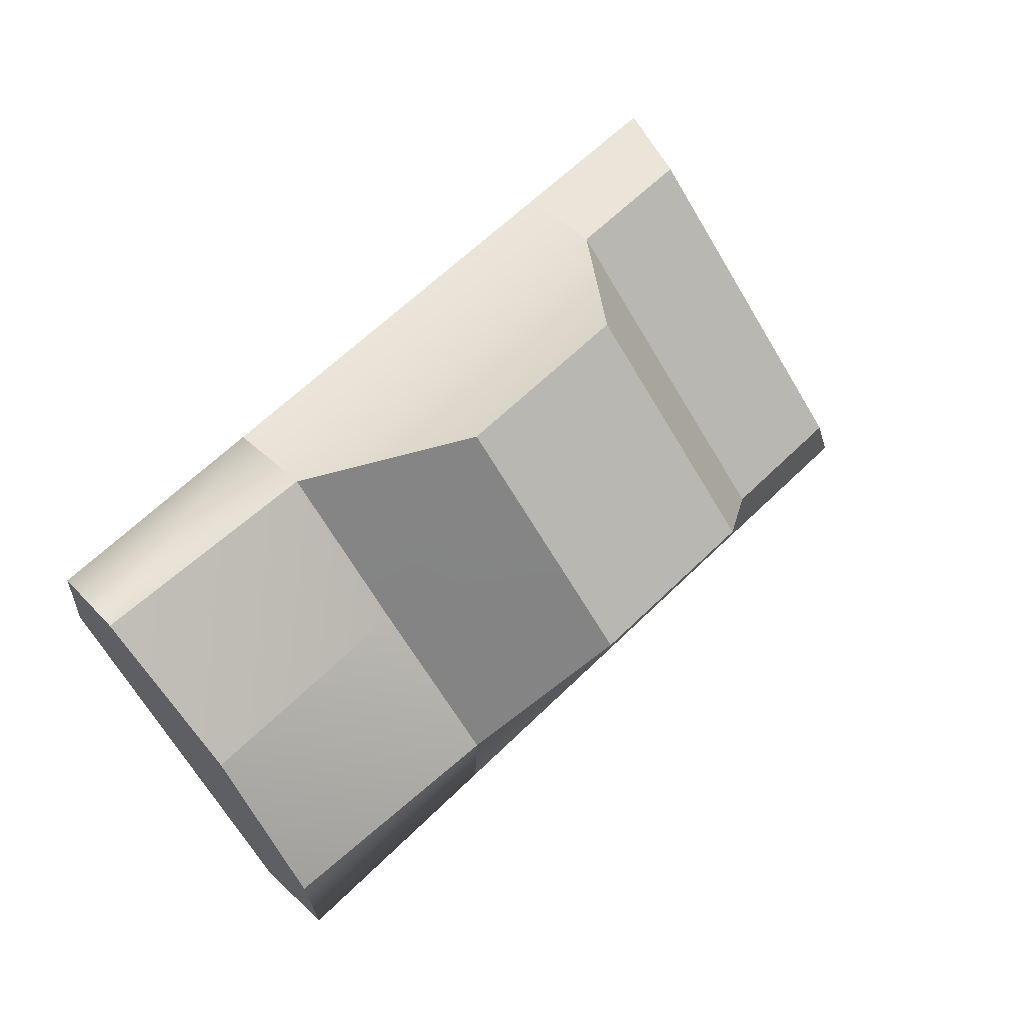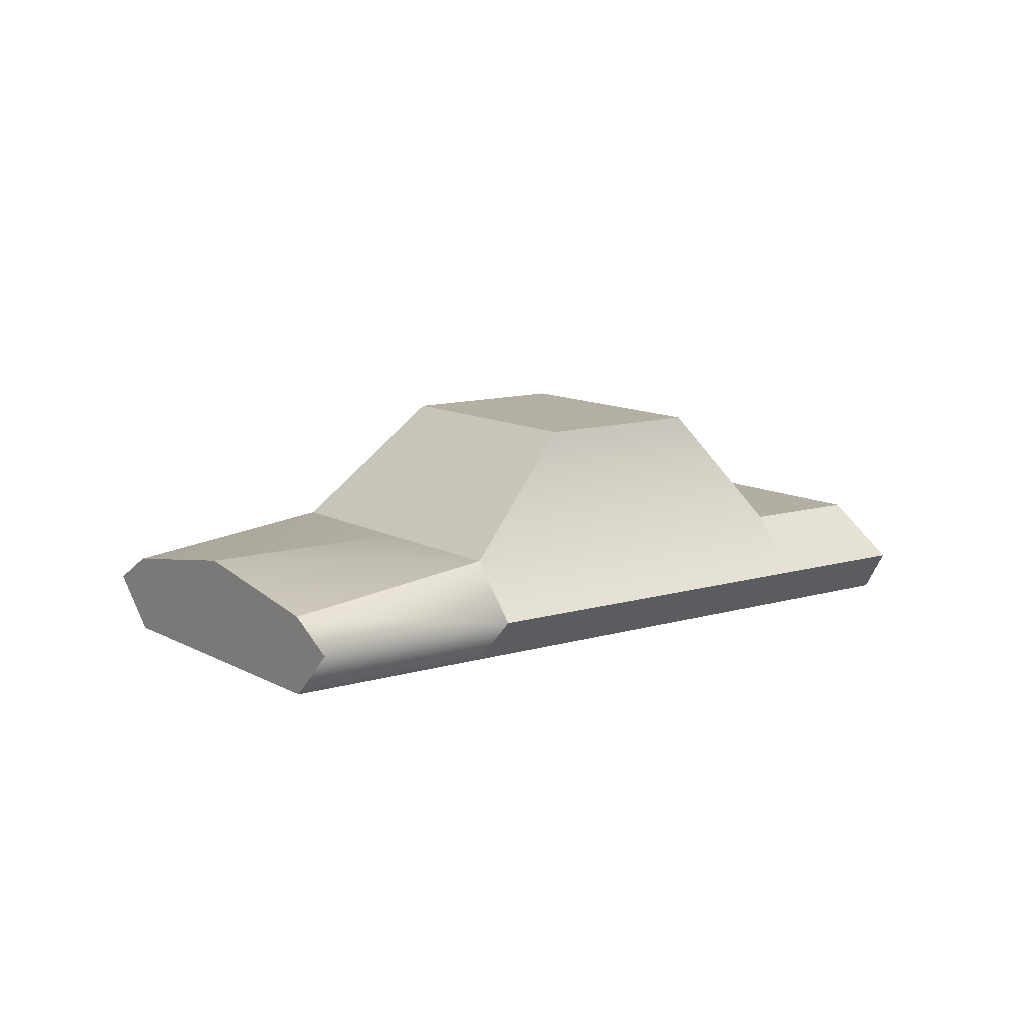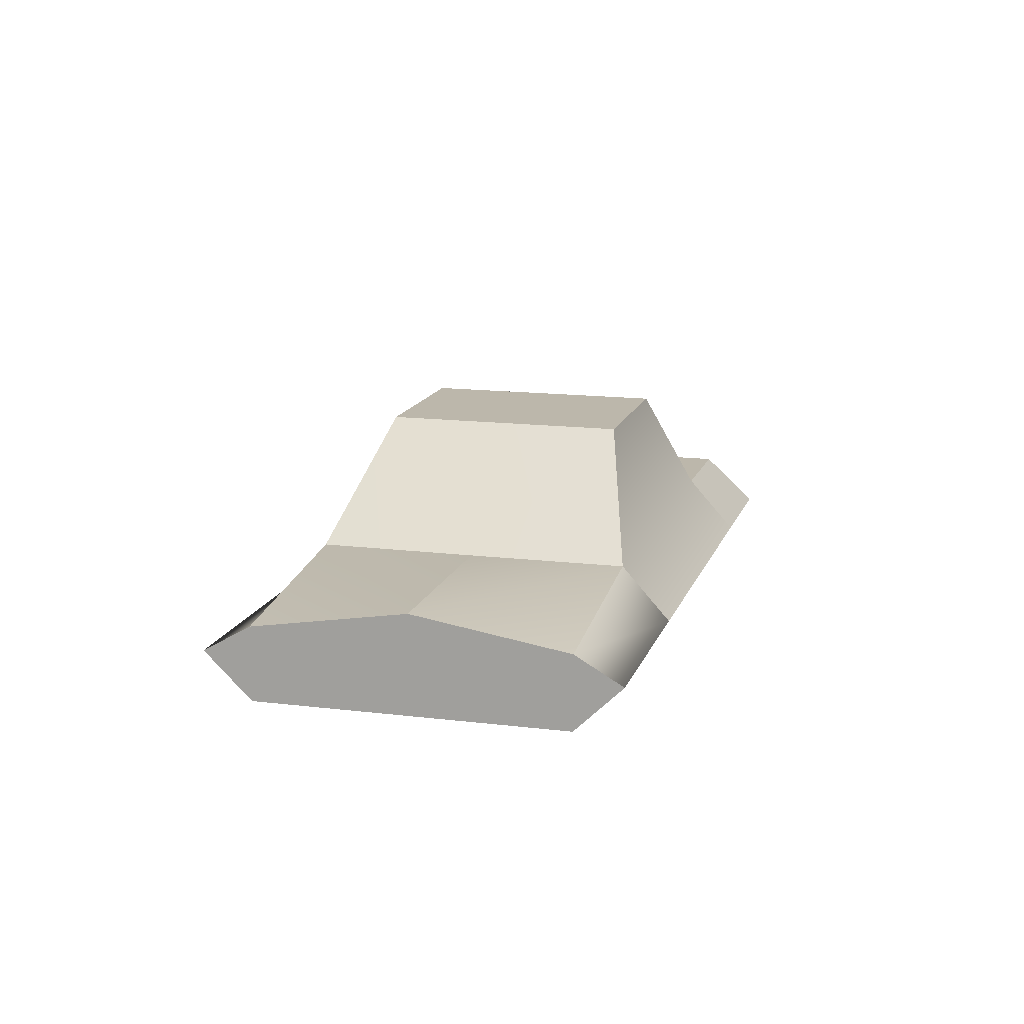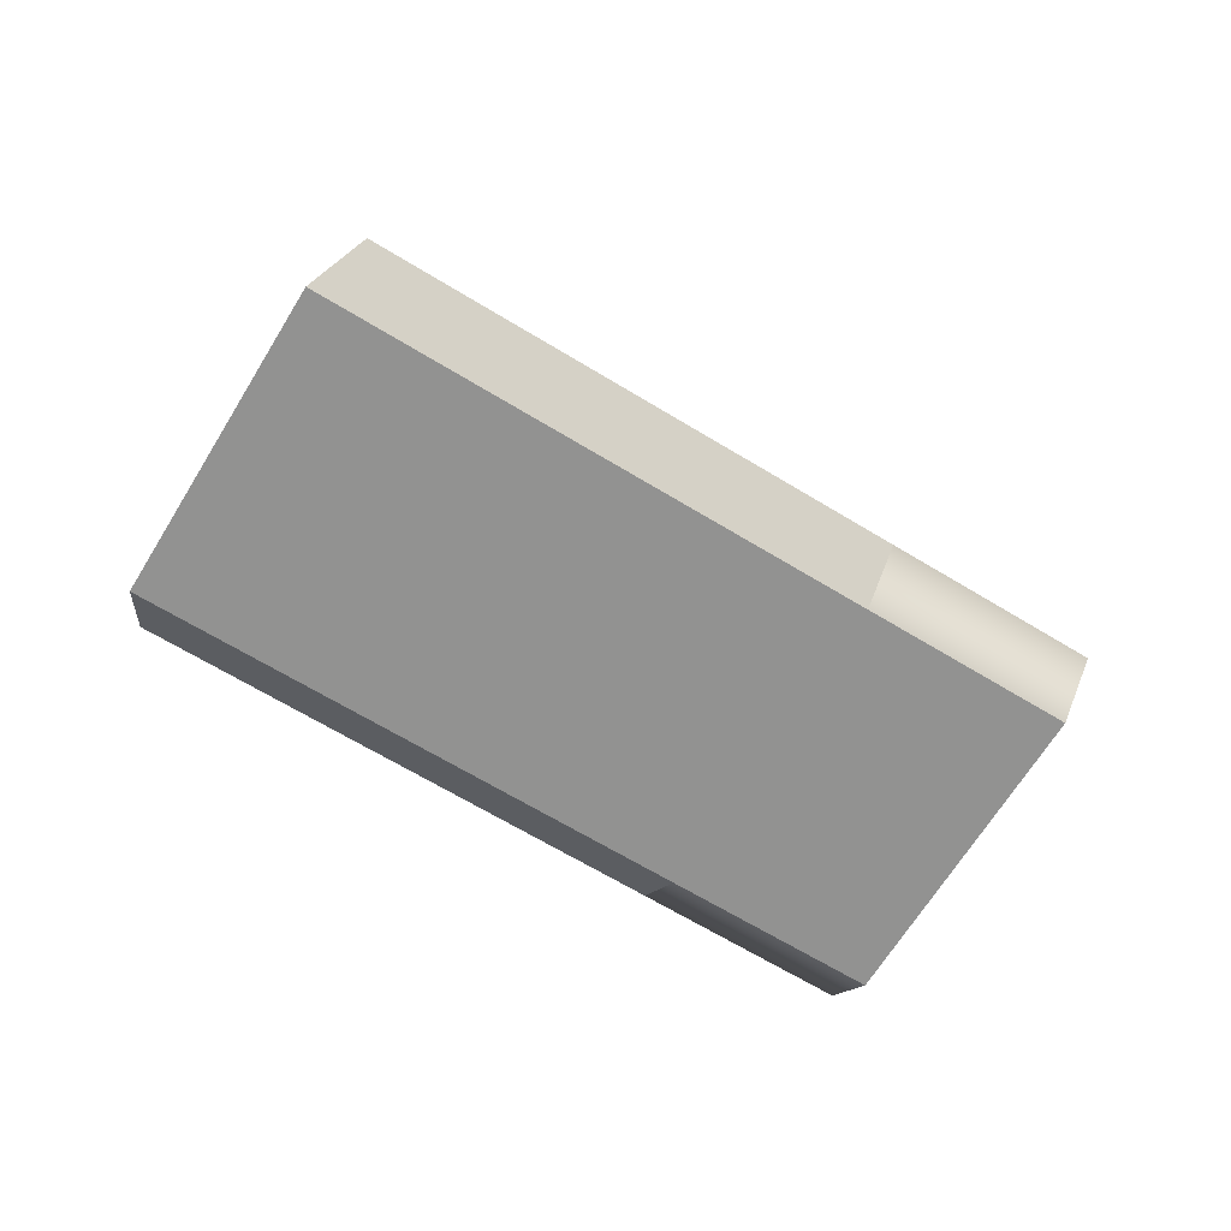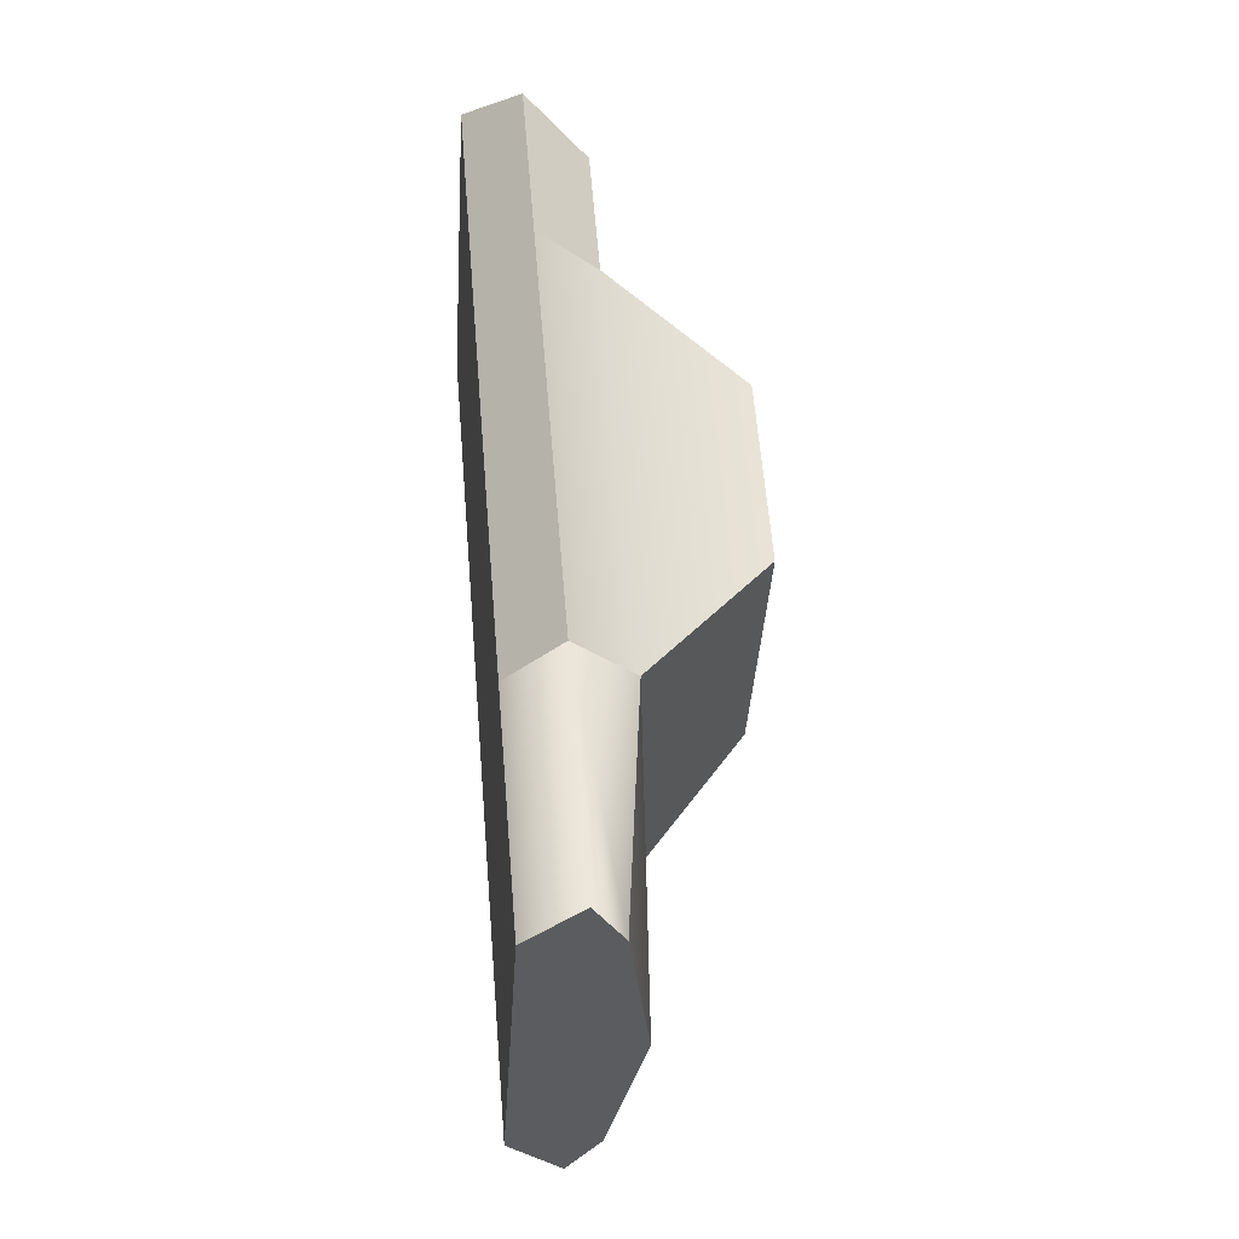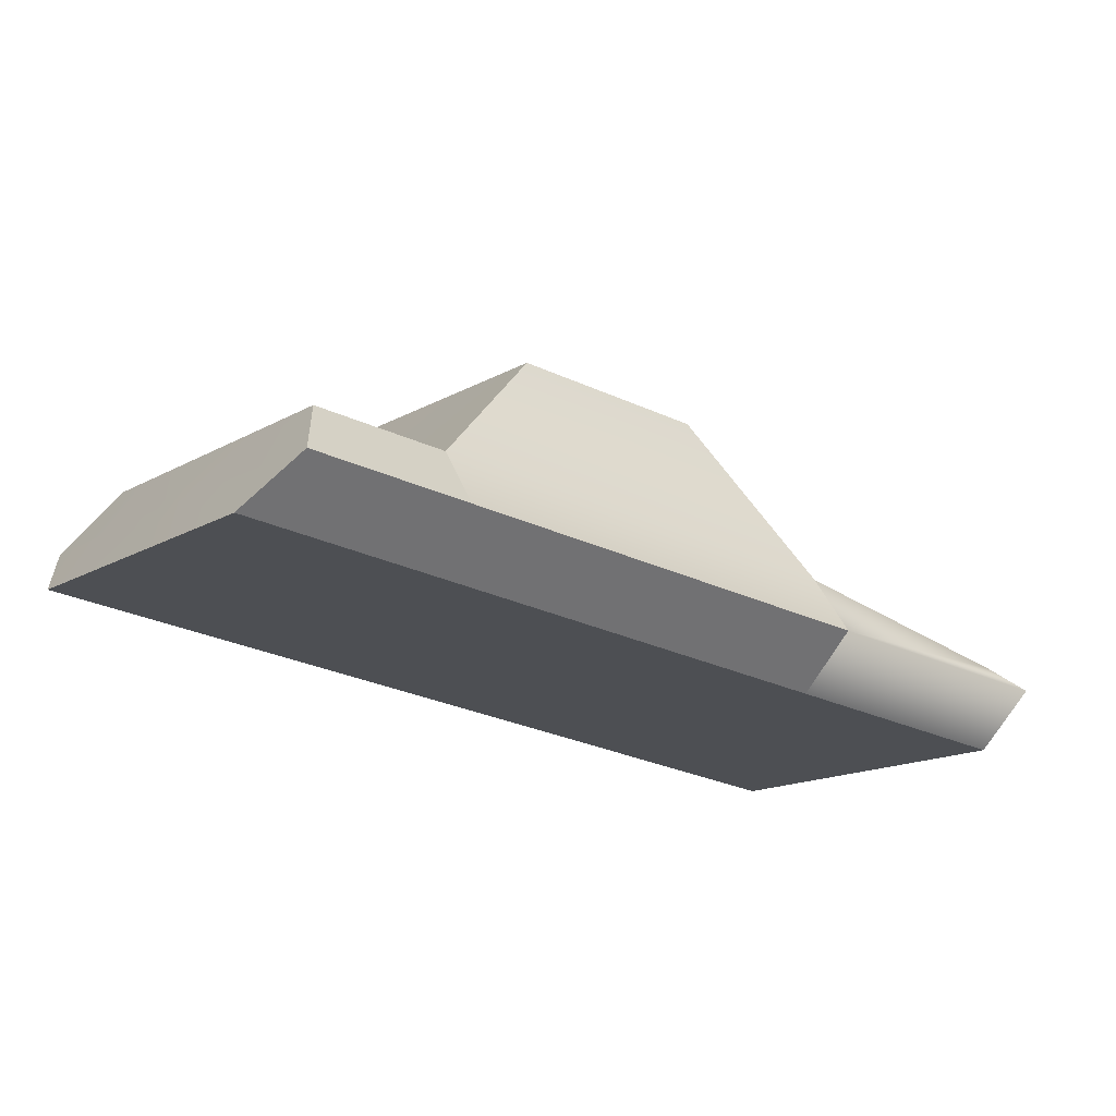
<metadata>
{"format":"obj","ext":"obj","renderer":"f3d","projection":"perspective","resolution":1024,"background":"white","views":[{"elev":4.1,"azim":149.6,"up":"+Z"},{"elev":11.0,"azim":179.4,"up":"+Y"},{"elev":14.4,"azim":141.3,"up":"+Y"},{"elev":-66.3,"azim":4.6,"up":"+Y"},{"elev":19.4,"azim":84.4,"up":"+Z"},{"elev":72.1,"azim":6.4,"up":"+Z"}]}
</metadata>
<code>
v 36.86 -87.15 -186.2
v 112.2 -87.15 -81.59
v -26.53 86.76 -101.9
v 31.12 86.76 -22.63
v 174.4 -26.22 -286.2
v 250.2 -5.339 -181.9
v 174.4 -87.15 -286.2
v 250.2 -87.15 -181.9
v -213.7 -87.15 -3.949
v -138.3 -87.15 100.5
v -137.8 -5.339 100.2
v -213.9 -5.339 -3.845
v -326 -87.15 77.71
v -250.2 -87.15 181.9
v -216.8 -5.339 157.7
v -292.6 -5.339 53.44
v 36.45 -5.339 -185.9
v 112.8 -5.339 -82.02
v -79.86 87.15 58.08
v -137.5 87.15 -21.19
v 36.45 -5.339 -185.9
v 13.58 -48.85 -217.7
v -236.9 -48.85 -35.62
v -332.4 -48.85 33.85
v -233.5 -46.24 169.8
v 151.3 -48.85 -317.9
v 250.2 -51.46 -181.9
v 188.5 -87.15 22.31
v 88.76 86.76 56.63
v 326 -26.22 -77.71
v 326 -87.15 -77.71
v -62.1 -87.15 204.5
v -62.24 -5.339 204.6
v -174.4 -87.15 286.2
v -141 -5.339 261.9
v 188.1 -5.339 22.6
v -22.21 87.15 137.3
v 188.1 -5.339 22.6
v 211.3 -48.85 54.18
v -39.1 -48.85 236.3
v -134.6 -48.85 305.8
v 349.1 -48.85 -45.98
f 24 25 16
f 16 25 15
f 18 6 17
f 17 6 5
f 26 27 7
f 7 27 8
f 7 8 1
f 1 8 2
f 26 22 5
f 5 22 17
f 19 20 11
f 11 20 12
f 9 10 13
f 13 10 14
f 11 12 15
f 15 12 16
f 12 23 16
f 16 23 24
f 4 18 3
f 3 18 17
f 17 21 3
f 1 2 9
f 9 2 10
f 4 3 19
f 19 3 20
f 21 12 3
f 3 12 20
f 17 22 21
f 12 21 23
f 23 21 22
f 23 22 9
f 9 22 1
f 23 9 24
f 24 9 13
f 14 25 13
f 13 25 24
f 6 27 5
f 5 27 26
f 7 1 26
f 26 1 22
f 41 35 25
f 25 35 15
f 30 6 36
f 36 6 18
f 42 31 27
f 27 31 8
f 31 28 8
f 8 28 2
f 42 30 39
f 39 30 36
f 19 11 37
f 37 11 33
f 32 34 10
f 10 34 14
f 11 15 33
f 33 15 35
f 33 35 40
f 40 35 41
f 36 18 29
f 29 18 4
f 36 29 38
f 28 32 2
f 2 32 10
f 4 19 29
f 29 19 37
f 37 33 29
f 29 33 38
f 36 38 39
f 33 40 38
f 38 40 39
f 40 32 39
f 39 32 28
f 34 32 41
f 41 32 40
f 41 25 34
f 34 25 14
f 42 27 30
f 30 27 6
f 31 42 28
f 28 42 39

</code>
